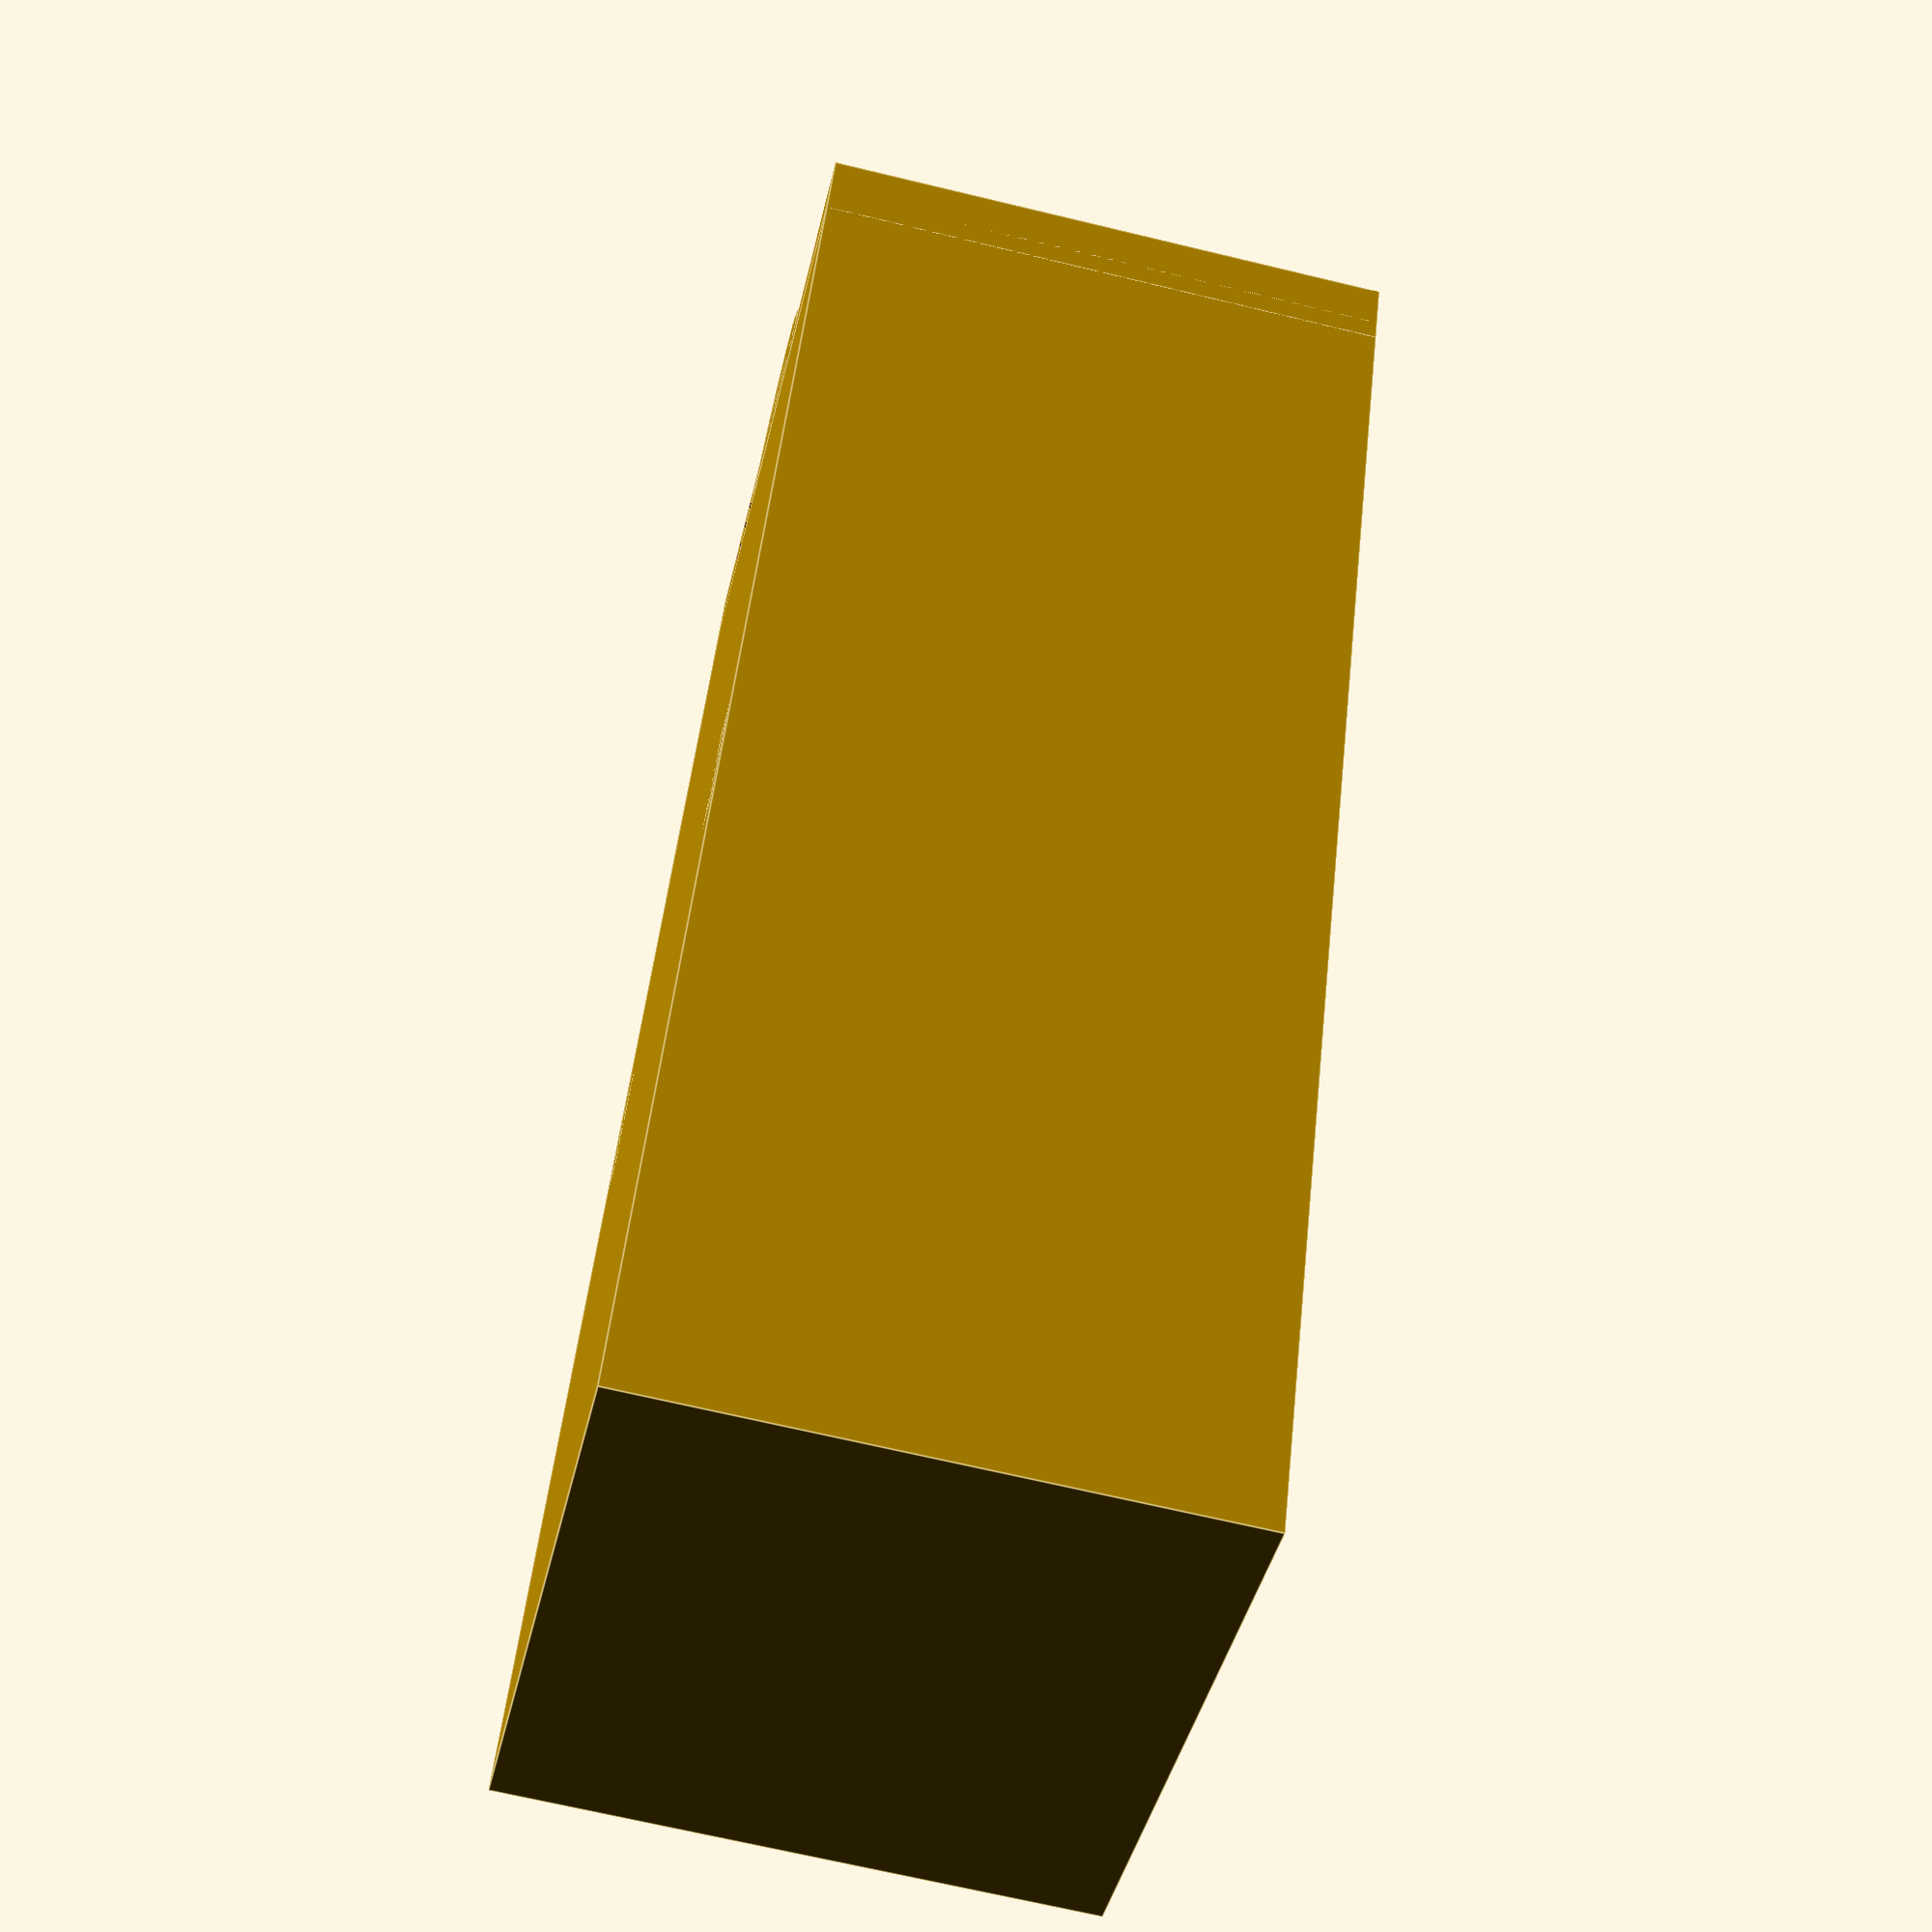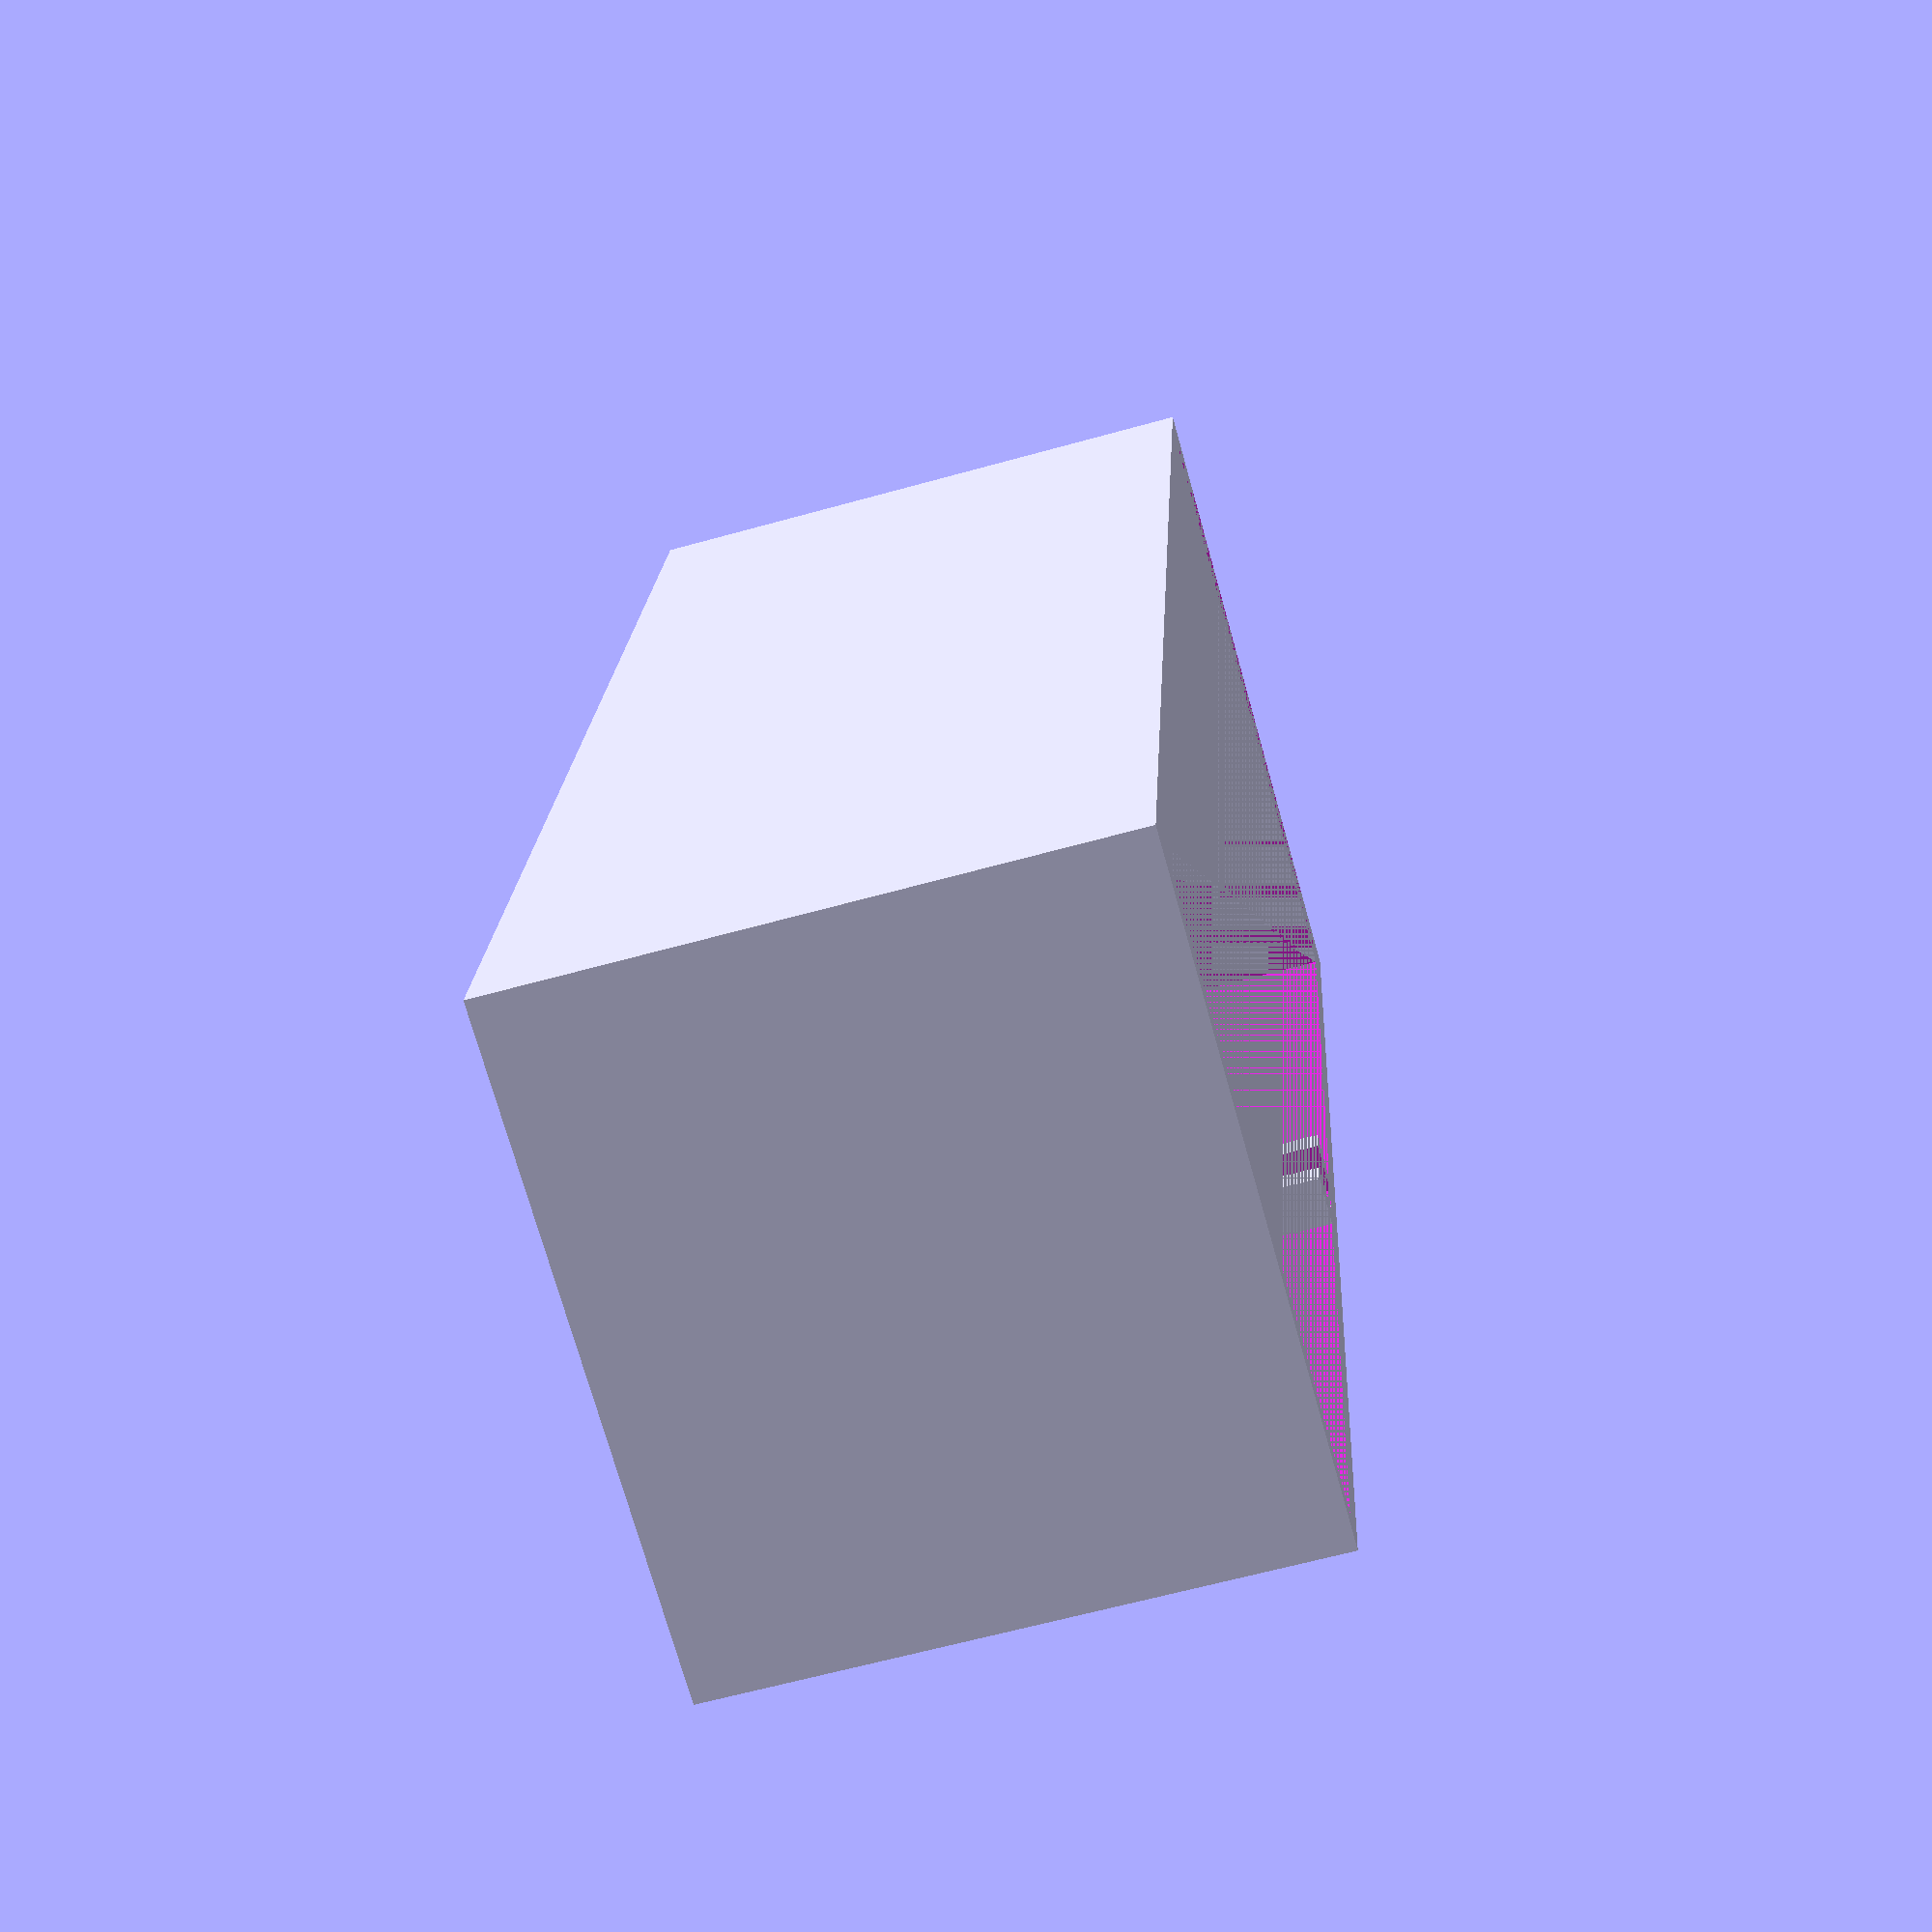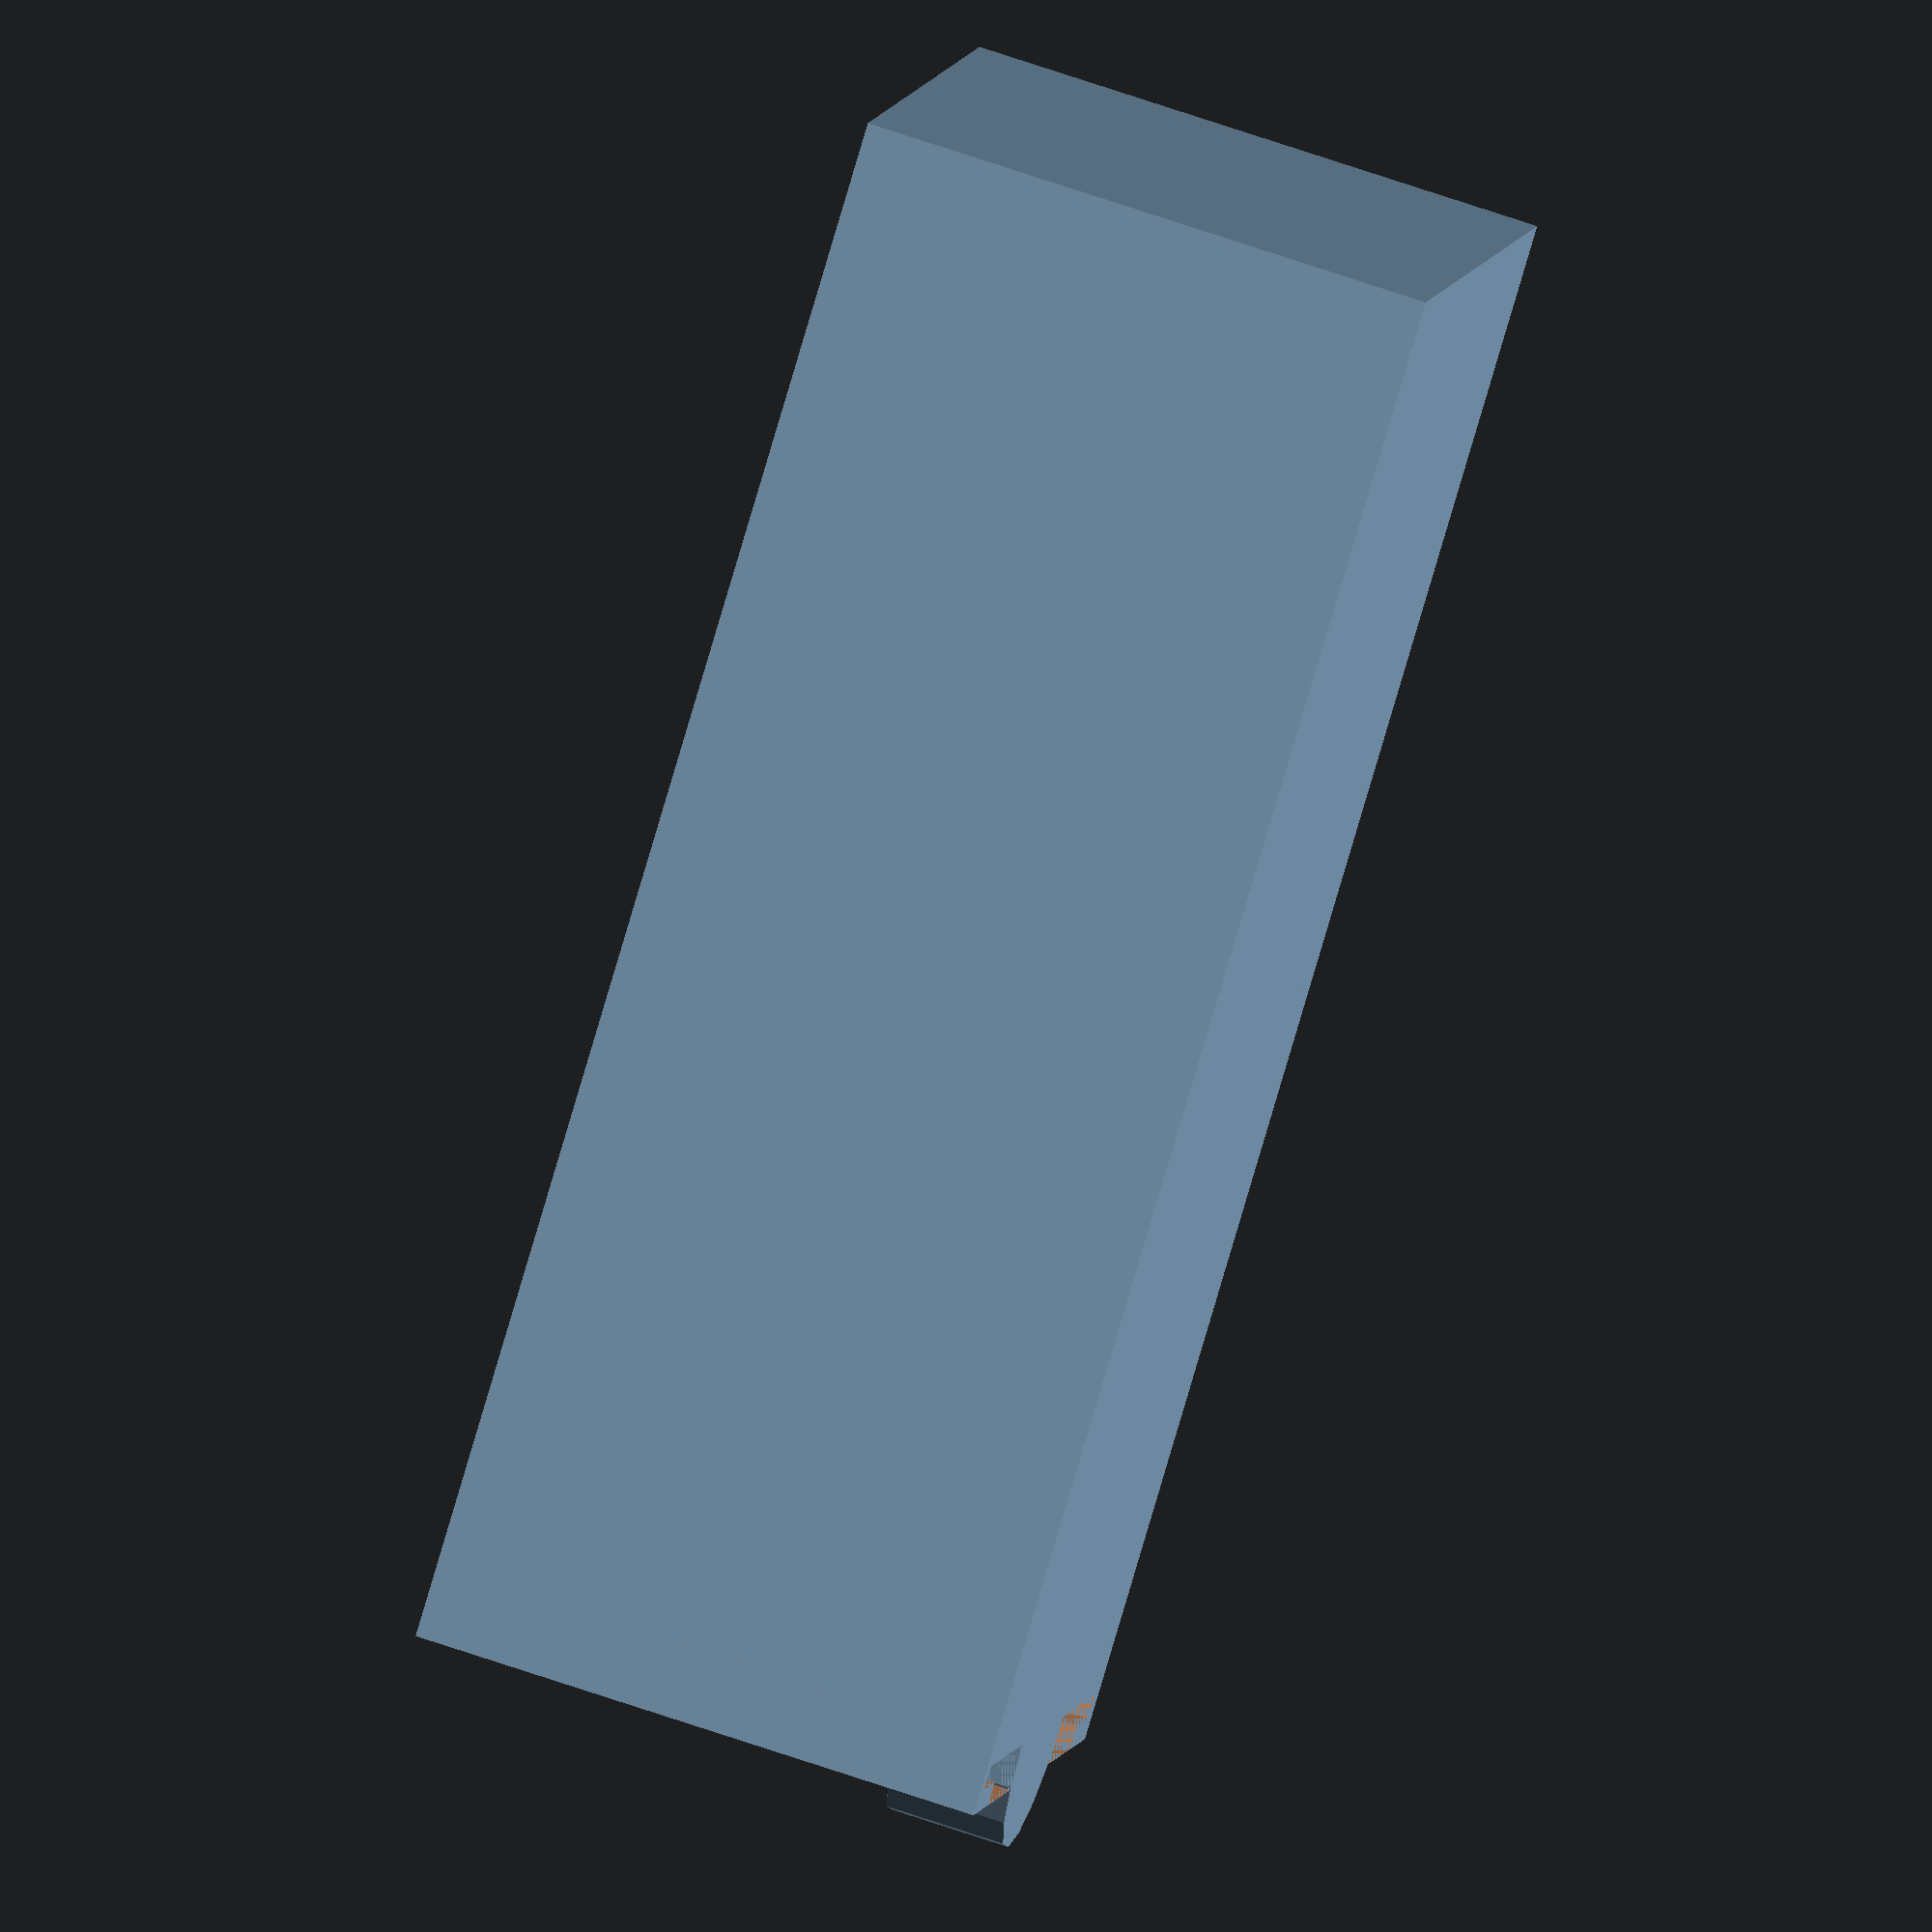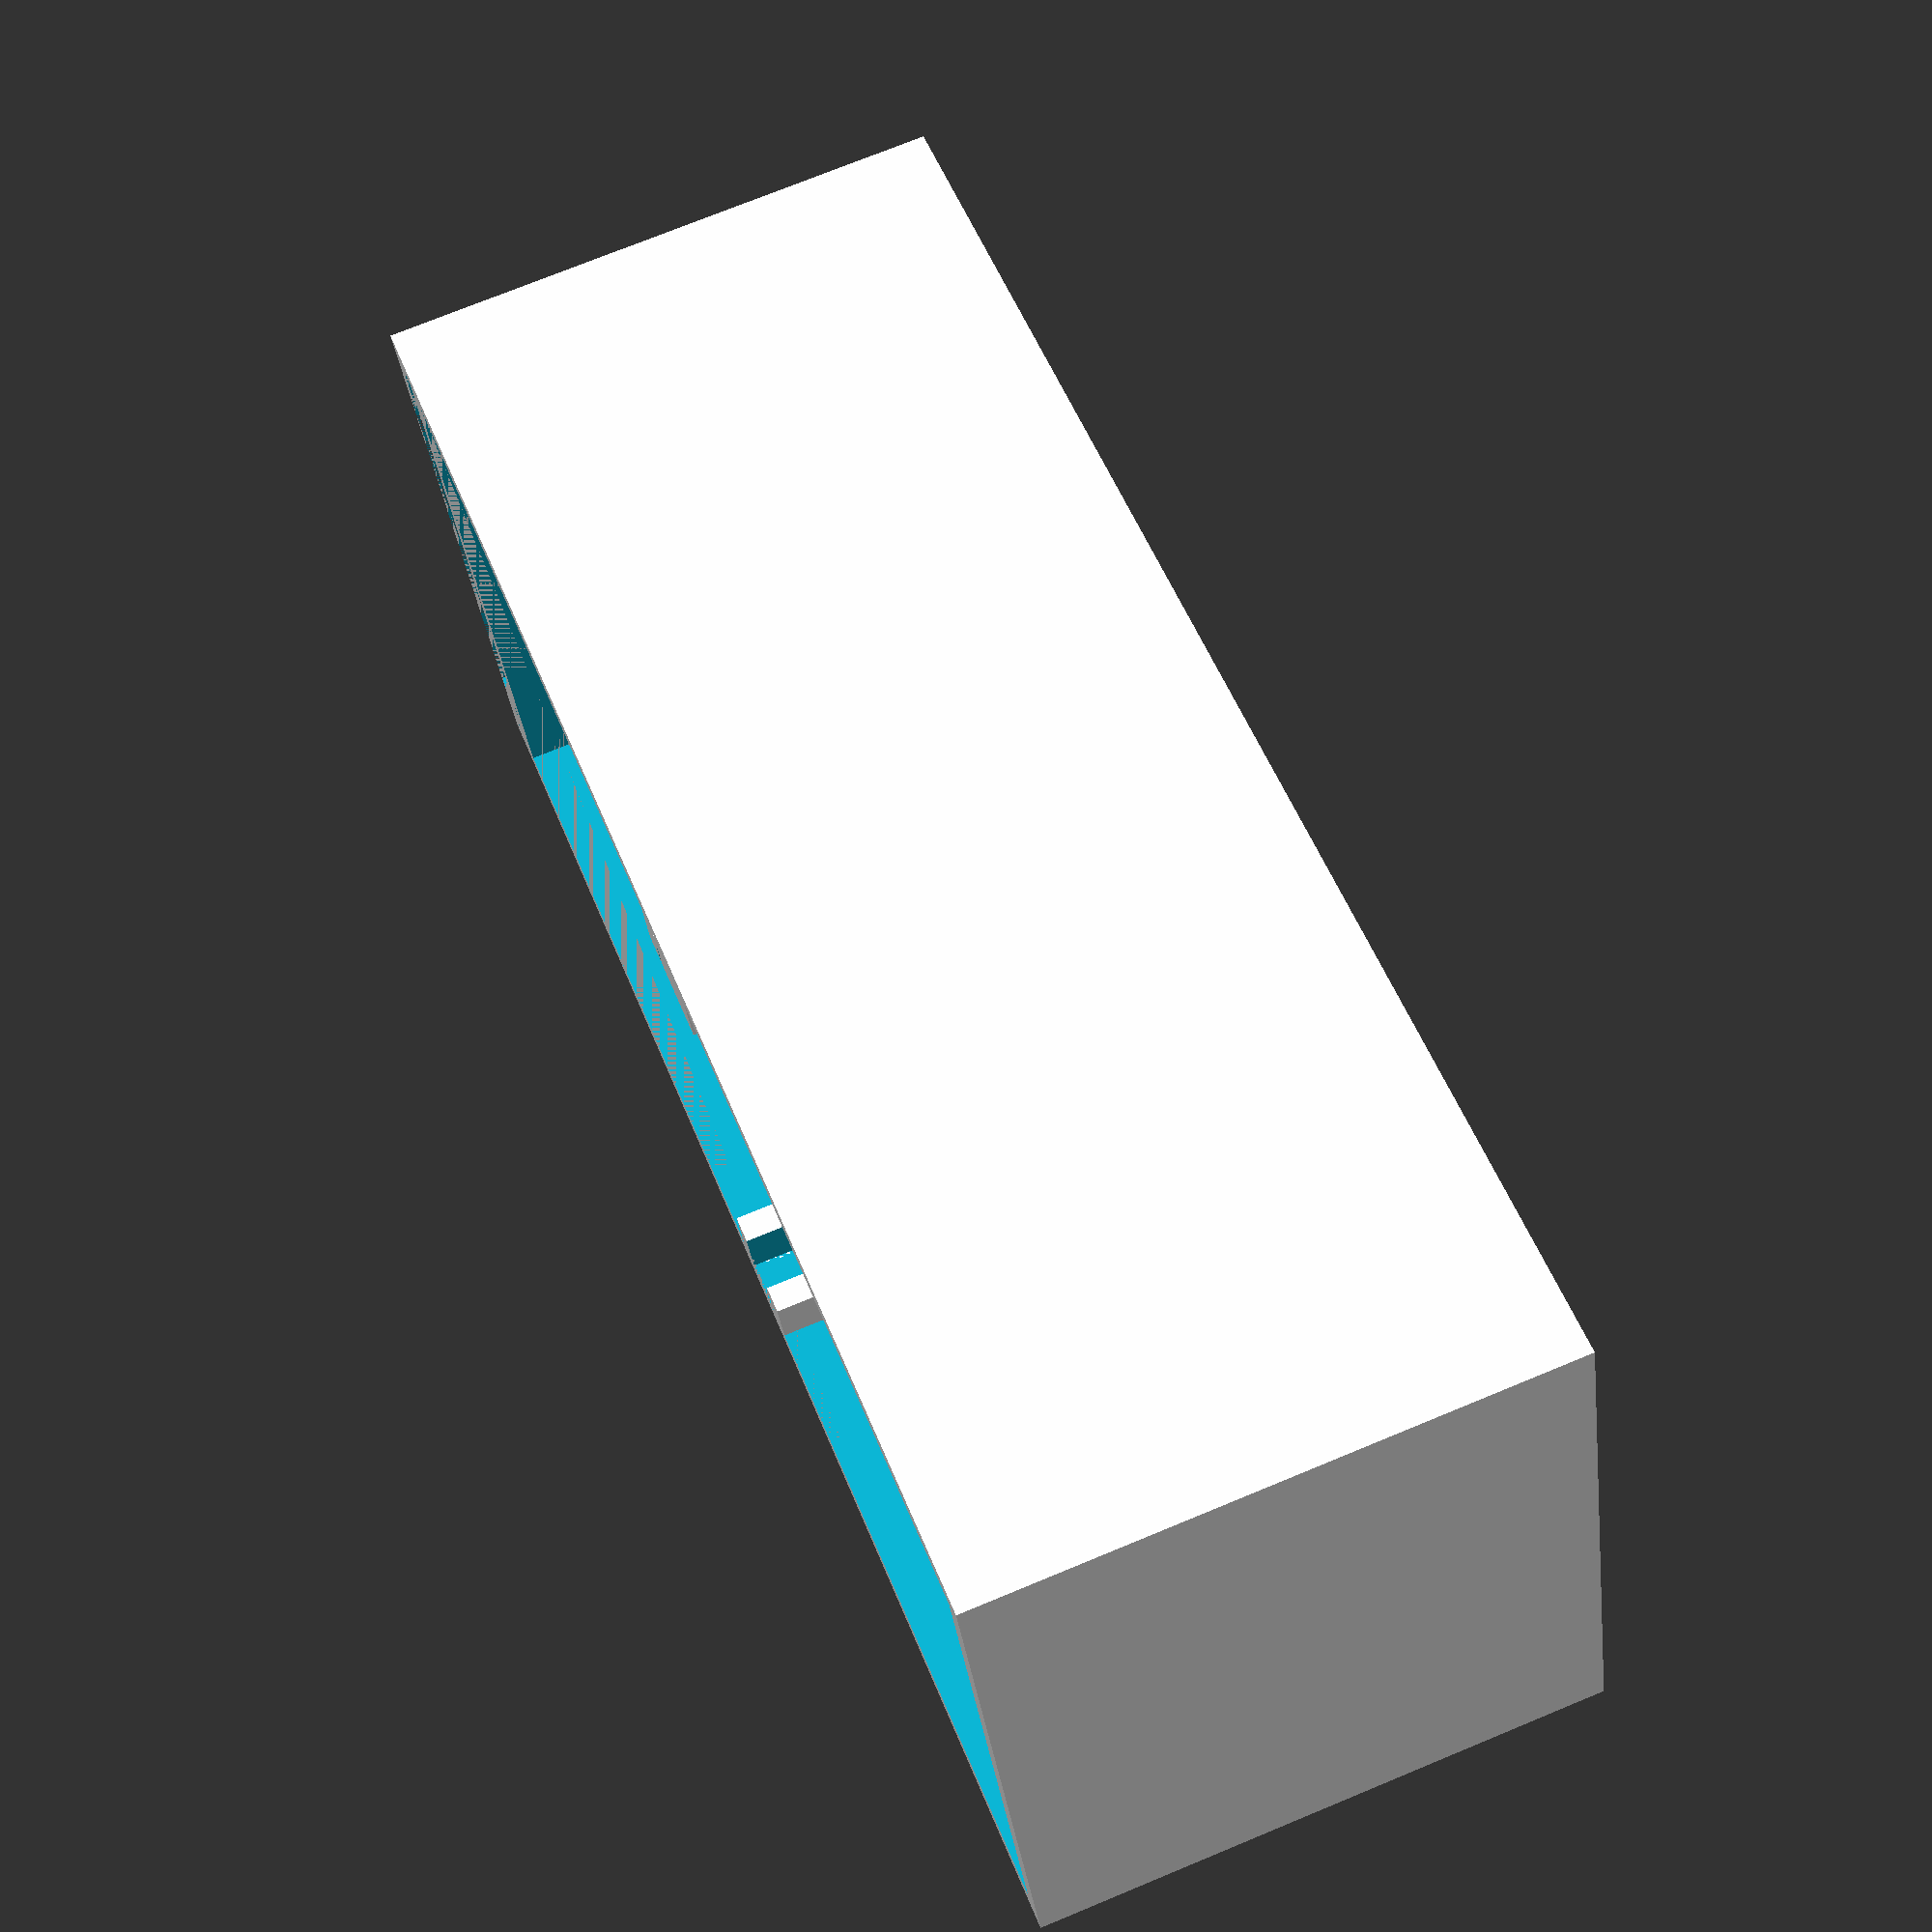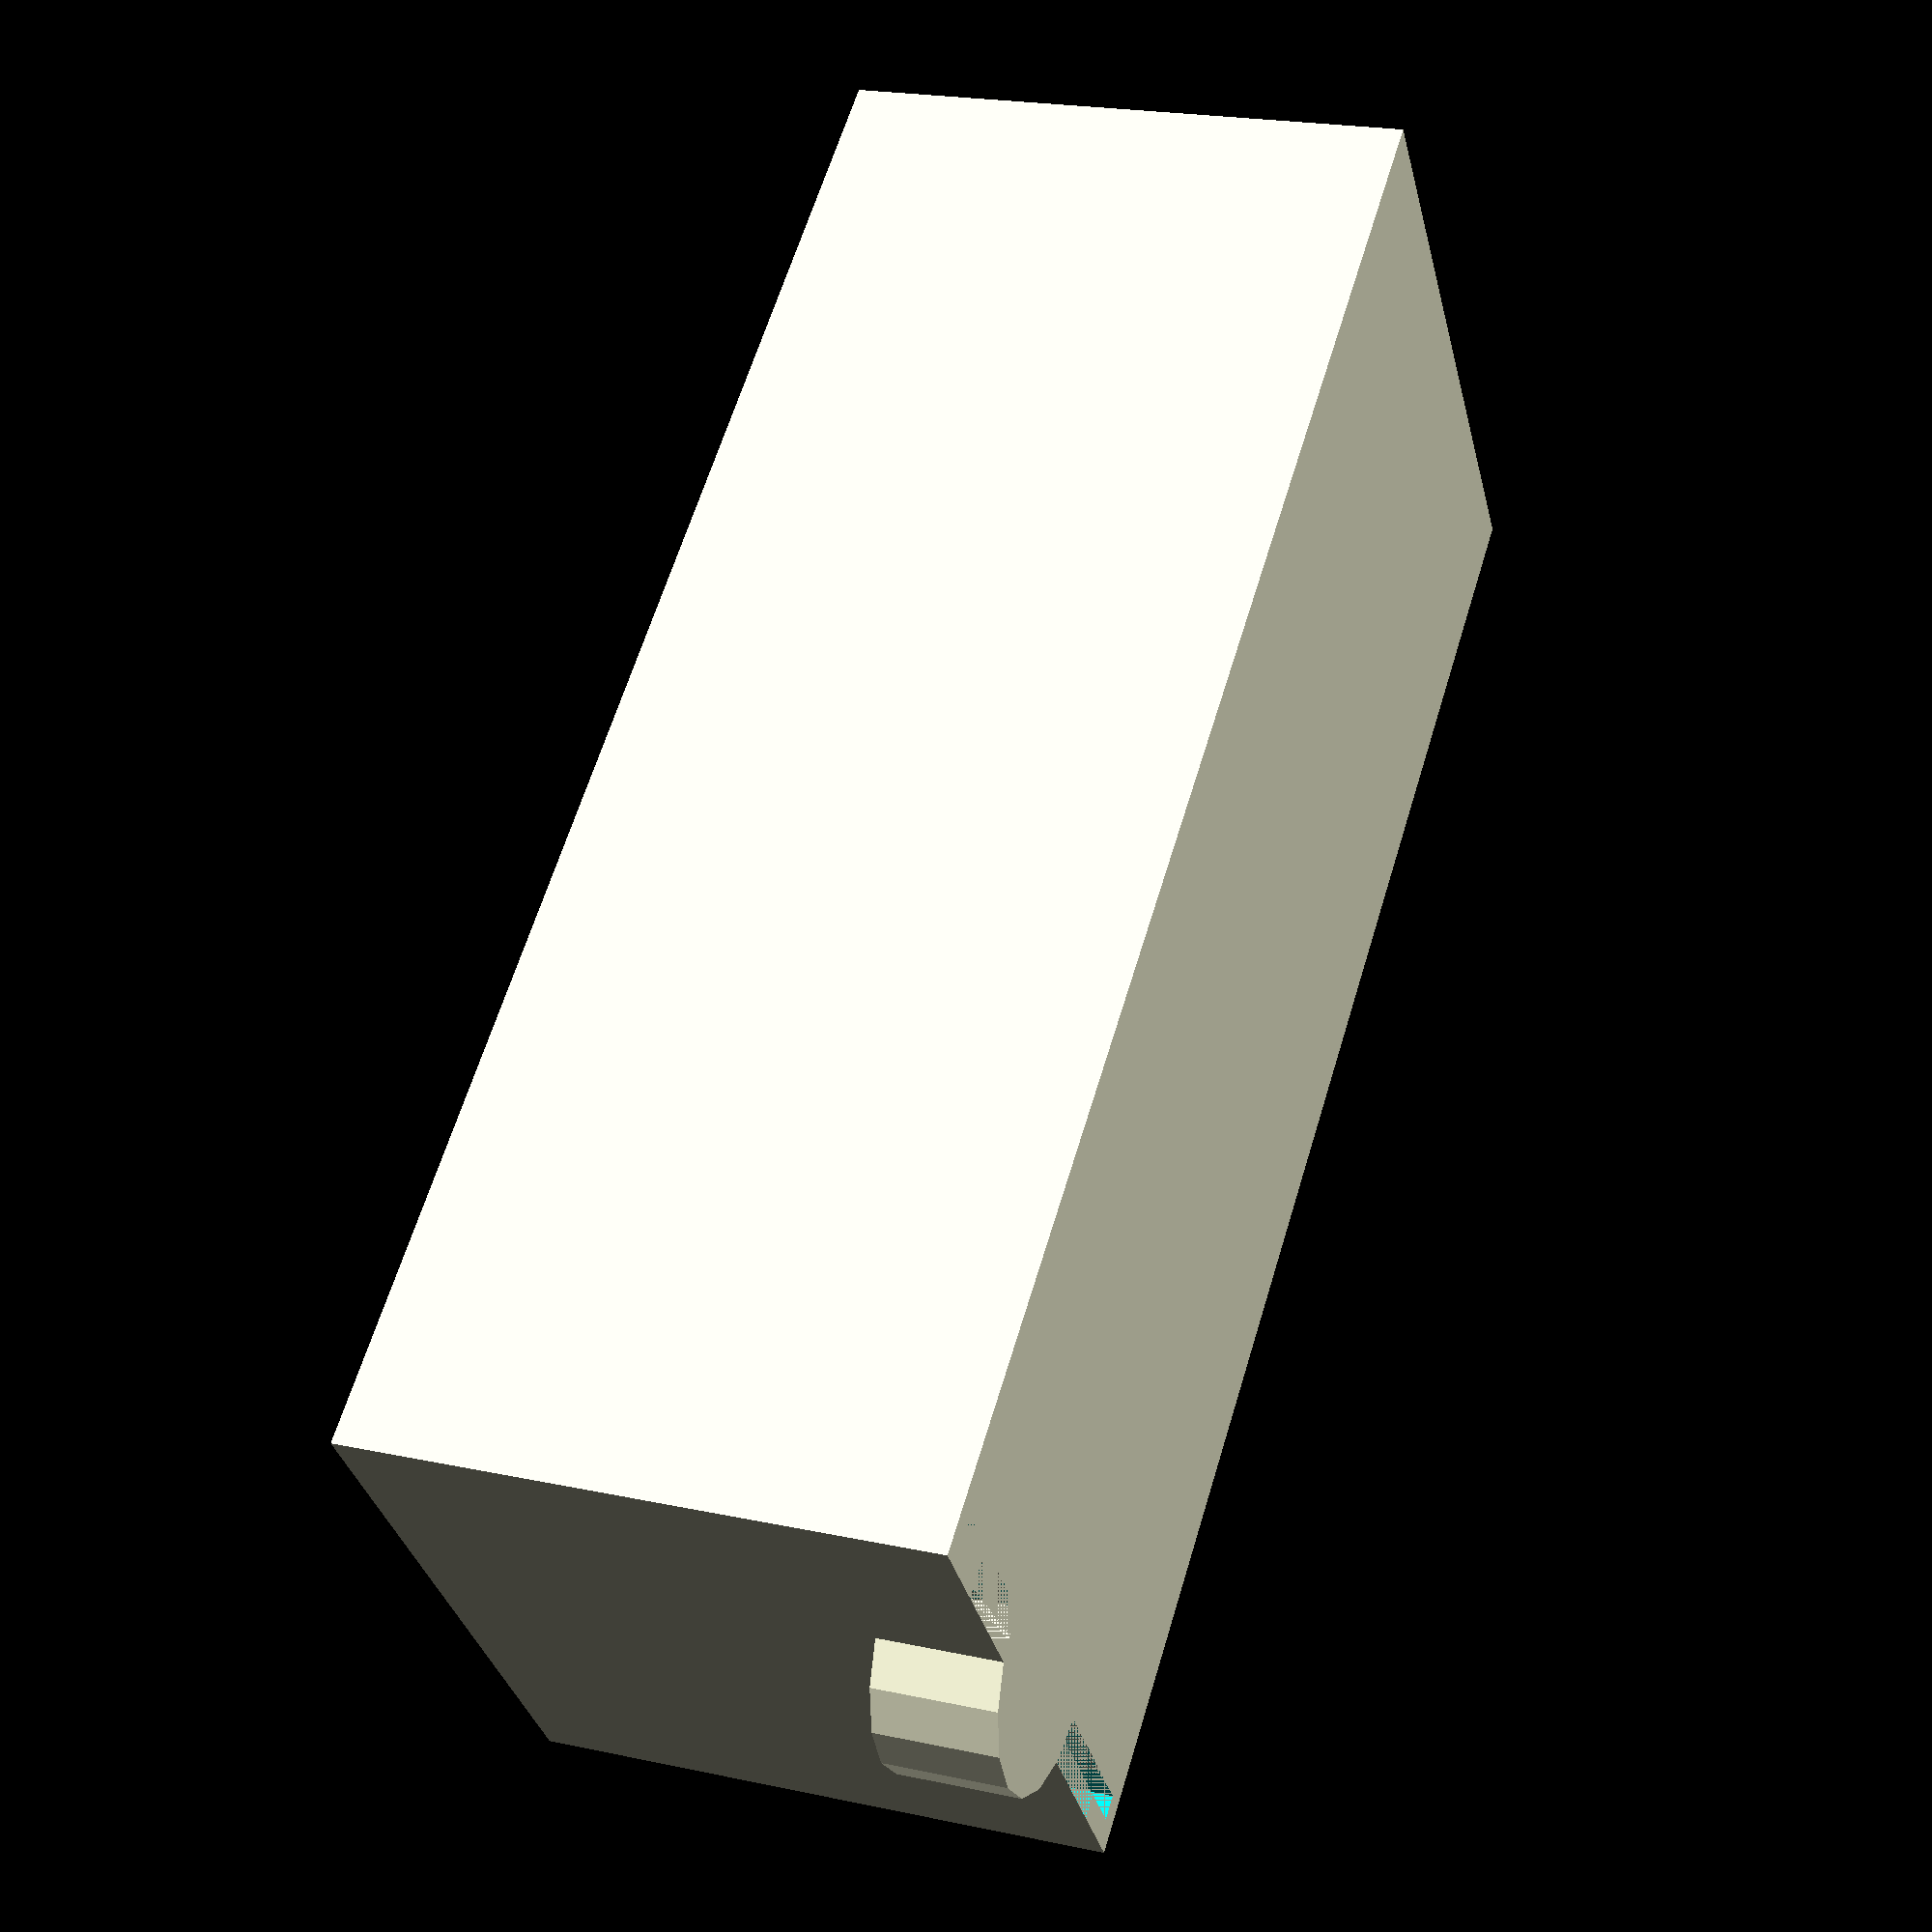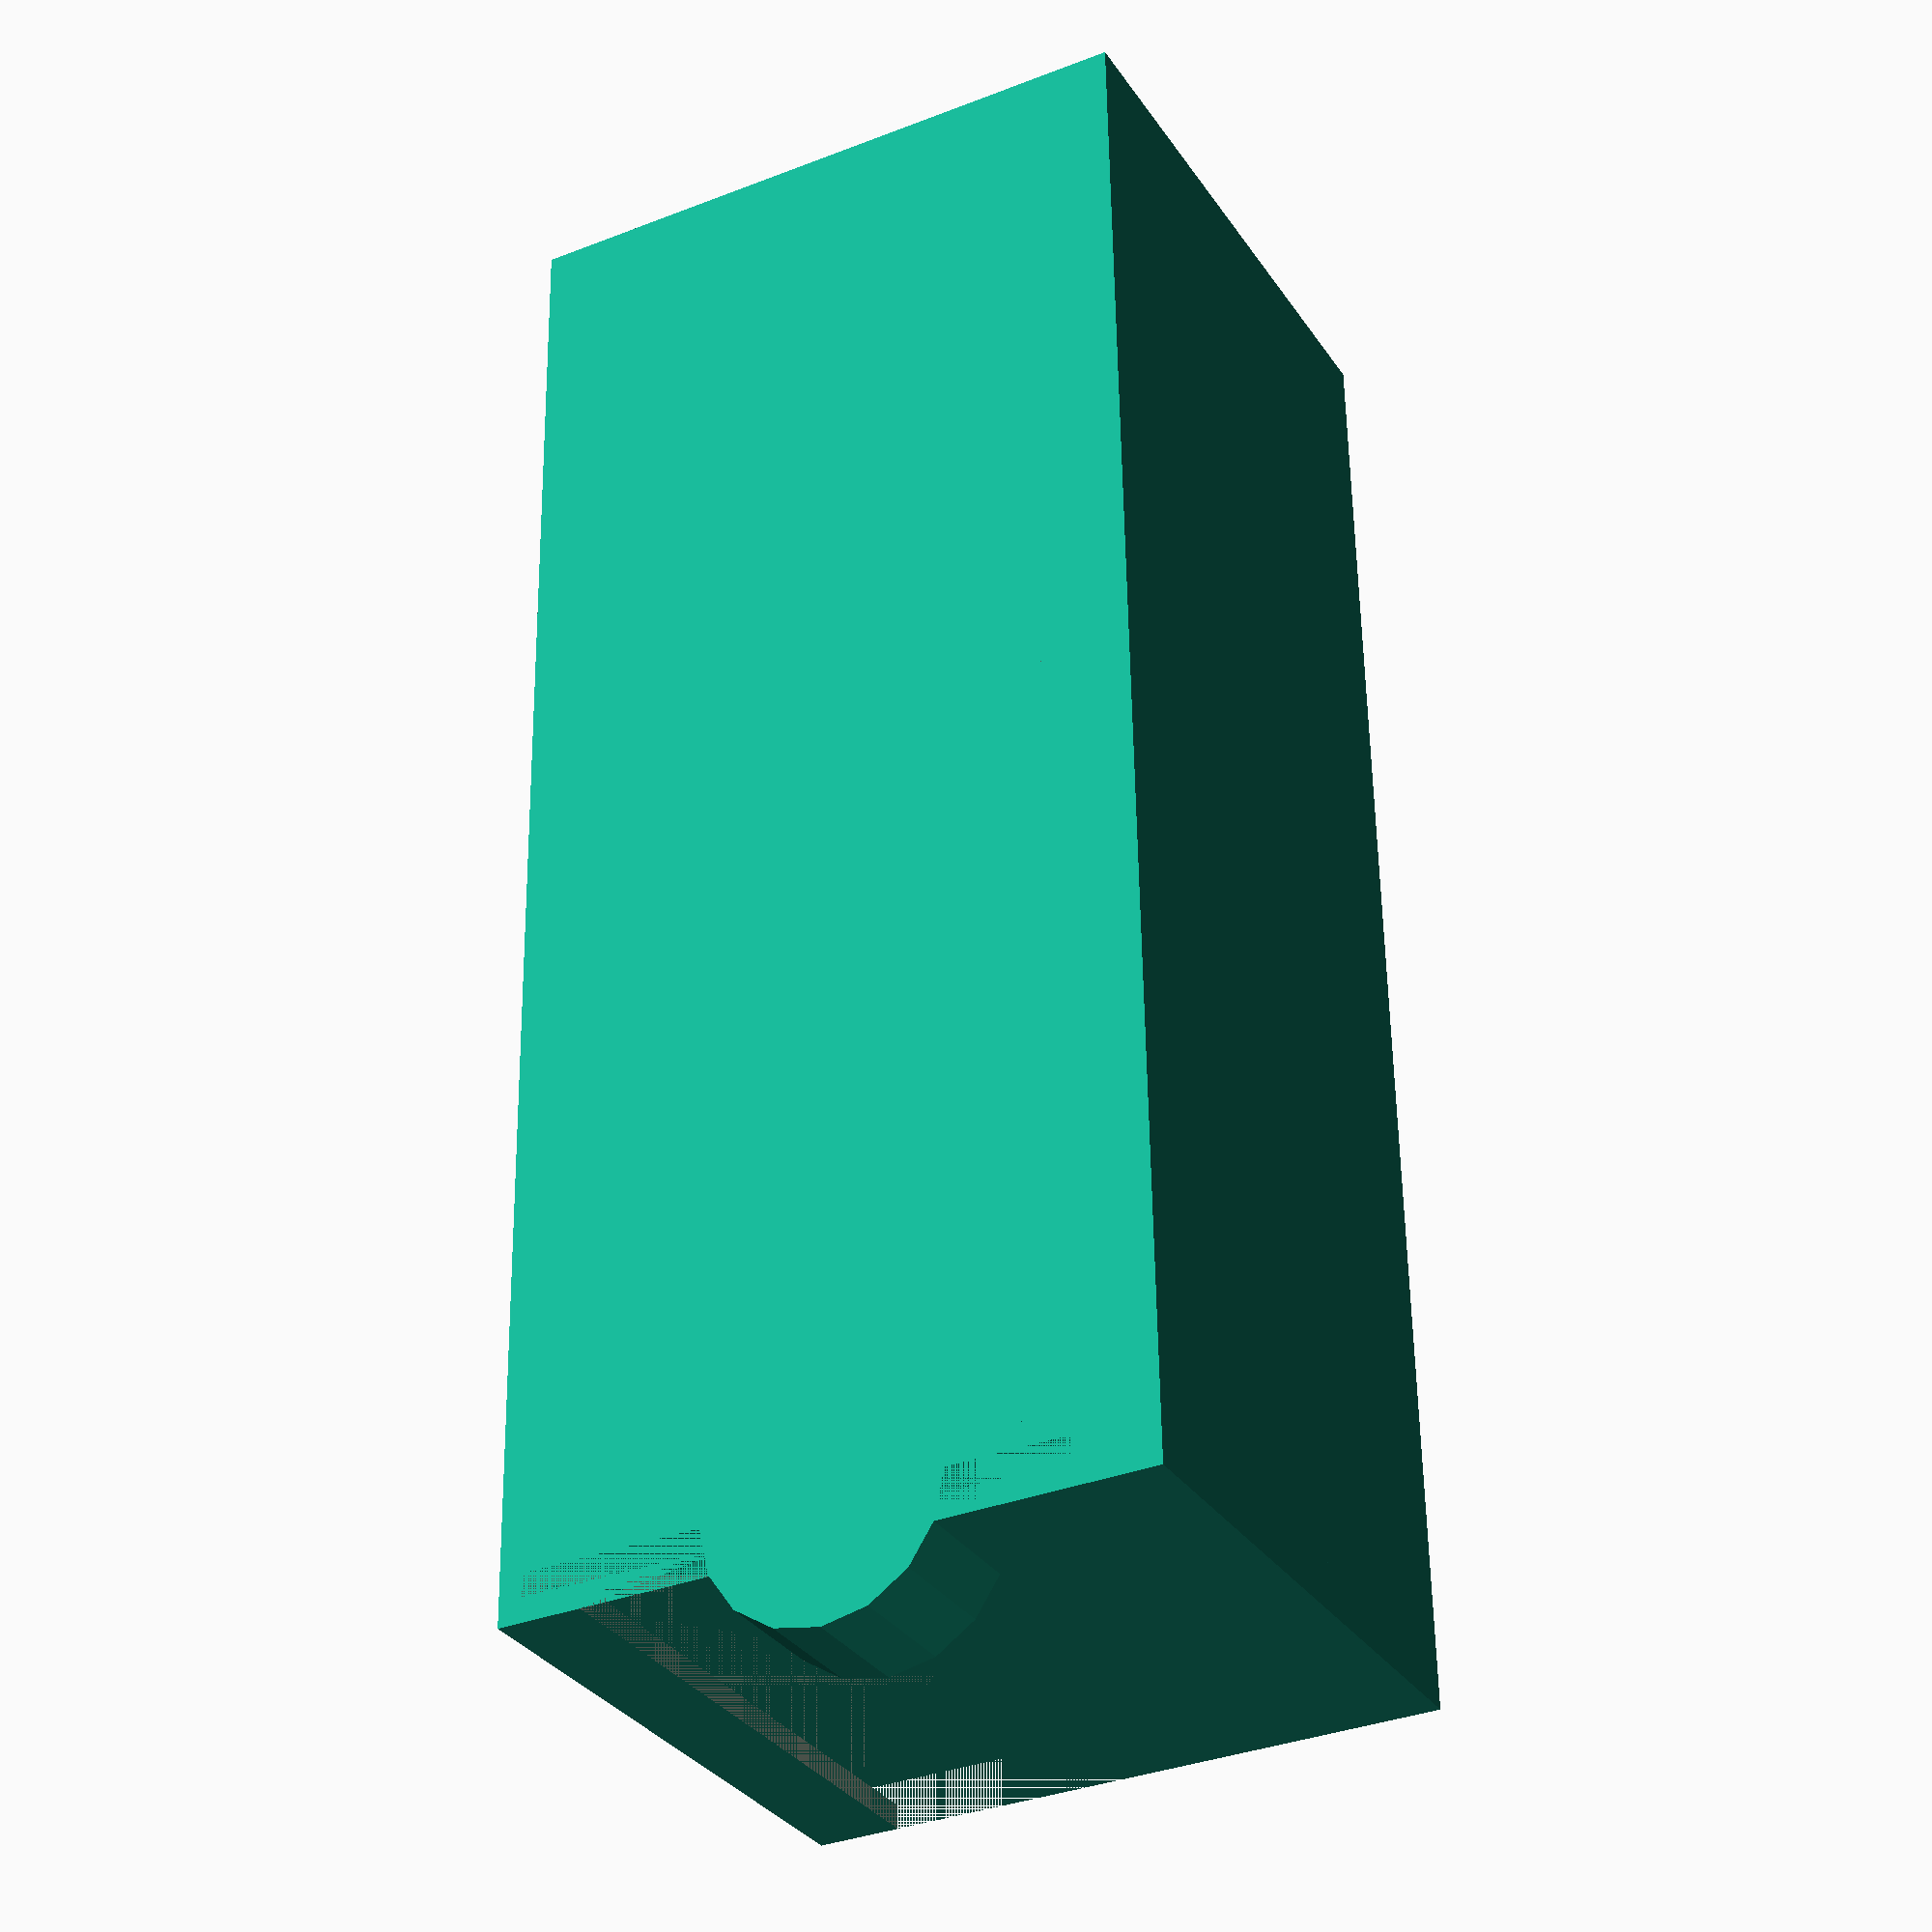
<openscad>
//Box type 
box_type = 1; //[0:Half Height, 1:Standard, 2:Double, 3:Quad]

//Rack depth (no more than your max Z height!)
depth = 64;

//With divider slots?
divider = 1; //[0:No, 1:Yes]

//Render drawer or divider panel?
panel = 0; // [0:Box, 1:Panel]




//finger pull
if (panel == 0) {
	difference() {
		cylinder(h=5, r=5);
		translate(v=[-5,0,0]) {
			cube(size=[10,10,10], center=true);
		}
	}
}


if (box_type == 0) {
	if (panel == 0) {
		translate(v=[-depth/2+0.5,0,11.5/2]) {
			difference() {
				cube(size=[depth-1,27,11.5], center=true);
				translate(v=[0,0,0.5]){
					cube(size=[depth-3,25,10.5], center=true);
				}
			}
		}
	translate(v=[0.5,0,5.75]) {
			difference() {
				cube(size=[3,27,11.5], center=true);
				cube(size=[1,25,11.5], center=true);
				cube(size=[3,20,11.5], center=true);
			}
		}
	}

	if (divider == 1) {
		if (panel == 0) {
			difference() {
				union() {
					translate(v=[-depth/2,-27/2+2,11.5/2]) {
						cube(size=[5,2,11.5], center = true);
					}
					translate(v=[-depth/2,27/2-2,11.5/2]) {
						cube(size=[5,2,11.5], center = true);
					}
				}
				translate(v=[-depth/2,0,11.5/2]) {
						cube(size=[2.5,25,11.5], center = true);
				}
			}
		}
		if (panel == 1) {
				cube(size=[24,10,2], center=true);
		}
	}
}






if (box_type == 1) {
	if (panel == 0) {
		translate(v=[-depth/2+0.5,0,24/2]) {
			difference() {
				cube(size=[depth-1,27,24], center=true);
				translate(v=[0,0,0.5]){
					cube(size=[depth-3,25,23], center=true);
				}
			}
		}
		translate(v=[0.5,0,12]) {
			difference() {
				cube(size=[3,27,24], center=true);
				cube(size=[1,25,24], center=true);
				cube(size=[3,20,24], center=true);
			}
		}
	}

	if (divider == 1) {
		if (panel == 0) {
			difference() {
				union() {
					translate(v=[-depth/2,-27/2+2,12]) {
						cube(size=[5,2,24], center = true);
					}
					translate(v=[-depth/2,27/2-2,12]) {
						cube(size=[5,2,24], center = true);
					}
				}
				translate(v=[-depth/2,0,12]) {
					cube(size=[2.5,25,24], center = true);
				}
			}
		}
		if (panel == 1) {
			cube(size=[24,23,2], center=true);
		}
	}
}







if (box_type == 2) {
	if (panel == 0) {
		translate(v=[-depth/2+0.5,0,24/2]) {
			difference() {
				cube(size=[depth-1,57,24], center=true);
				translate(v=[0,0,0.5]){
					cube(size=[depth-3,55,23], center=true);
				}
			}
		}
		translate(v=[0.5,0,12]) {
			difference() {
				cube(size=[3,57,24], center=true);
				cube(size=[1,55,24], center=true);
				cube(size=[3,50,24], center=true);
			}
		}
	}

	if (divider == 1) {
		if (panel == 0) {
			difference() {
				union() {
					translate(v=[-depth/2,-57/2+2,12]) {
						cube(size=[5,2,24], center = true);
					}
					translate(v=[-depth/2,57/2-2,12]) {
						cube(size=[5,2,24], center = true);
					}
				}
				translate(v=[-depth/2,0,12]) {
					cube(size=[2.5,55,24], center = true);
				}
			}
		}
		if (panel == 1) {
			cube(size=[24,54,2], center=true);
		}
	}
}





if (box_type == 3 ) {
	if (panel == 0) {
		translate(v=[-depth/2+0.5,0,24/2]) {
			difference() {
				cube(size=[depth-1,115,24], center=true);
				translate(v=[0,0,0.5]){
					cube(size=[depth-3,113,23], center=true);
				}
			}
		}
		translate(v=[0.5,0,12]) {
			difference() {
				cube(size=[3,57,24], center=true);
				cube(size=[1,55,24], center=true);
				cube(size=[3,50,24], center=true);
			}
		}
	}

	if (divider == 1) {
		if (panel == 0) {
			difference() {
				union() {
					translate(v=[-depth/2,-115/2+2,12]) {
						cube(size=[5,2,24], center = true);
					}
					translate(v=[-depth/2,115/2-2,12]) {
						cube(size=[5,2,24], center = true);
					}
				}
				translate(v=[-depth/2,0,12]) {
					cube(size=[2.5,113,24], center = true);
				}
			}
		}
		if (panel == 1) {
			cube(size=[24,112,2], center=true);
		}
	}
}
</openscad>
<views>
elev=67.6 azim=243.3 roll=256.4 proj=p view=edges
elev=241.8 azim=100.3 roll=254.1 proj=p view=solid
elev=112.6 azim=210.7 roll=70.8 proj=o view=wireframe
elev=287.3 azim=161.8 roll=67.5 proj=p view=wireframe
elev=339.2 azim=38.2 roll=111.2 proj=p view=wireframe
elev=211.8 azim=271.0 roll=332.0 proj=p view=wireframe
</views>
